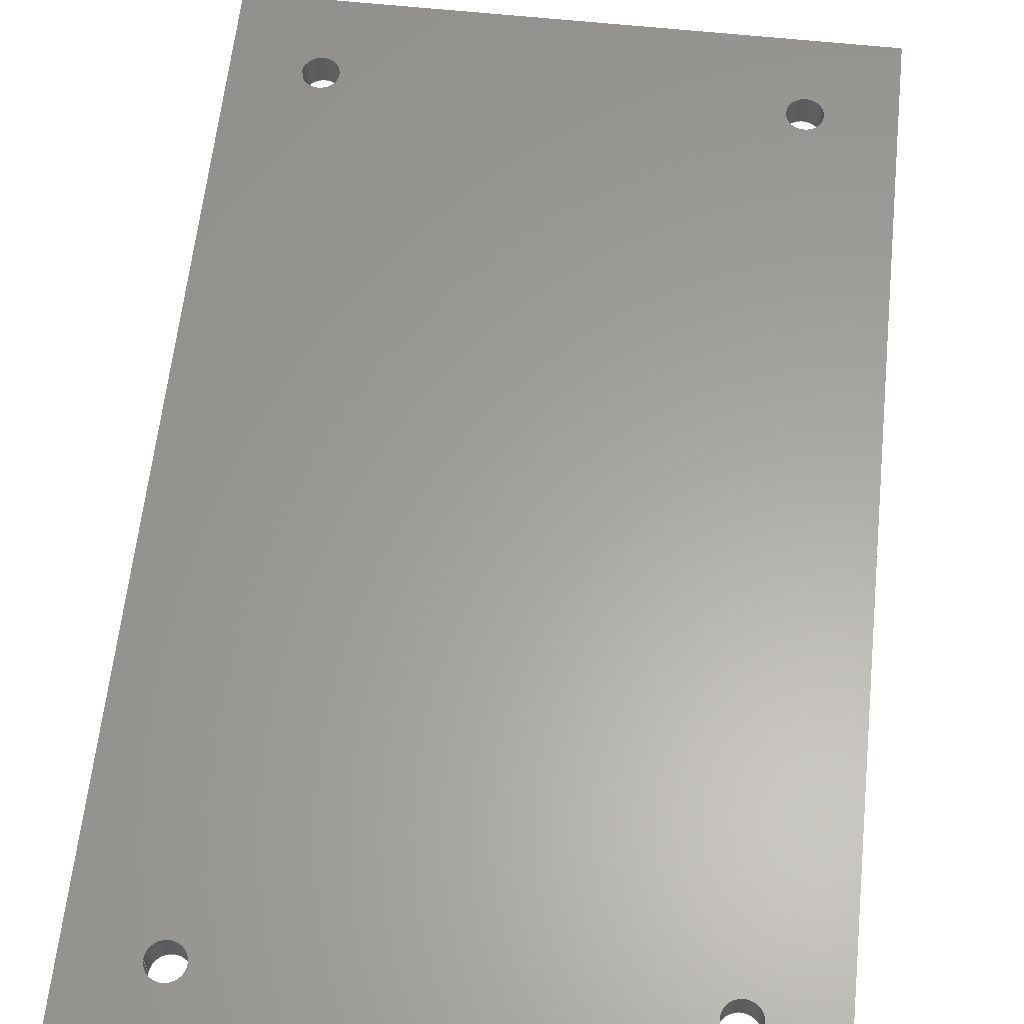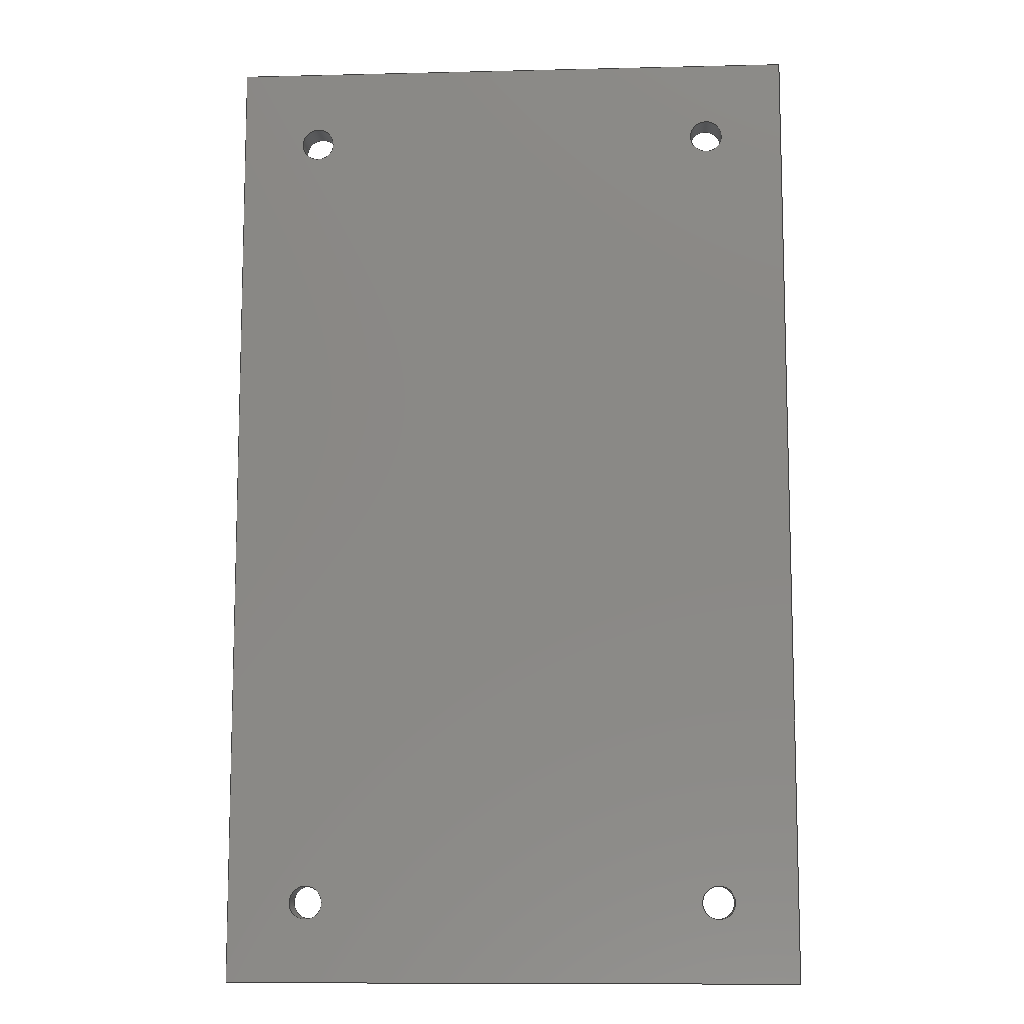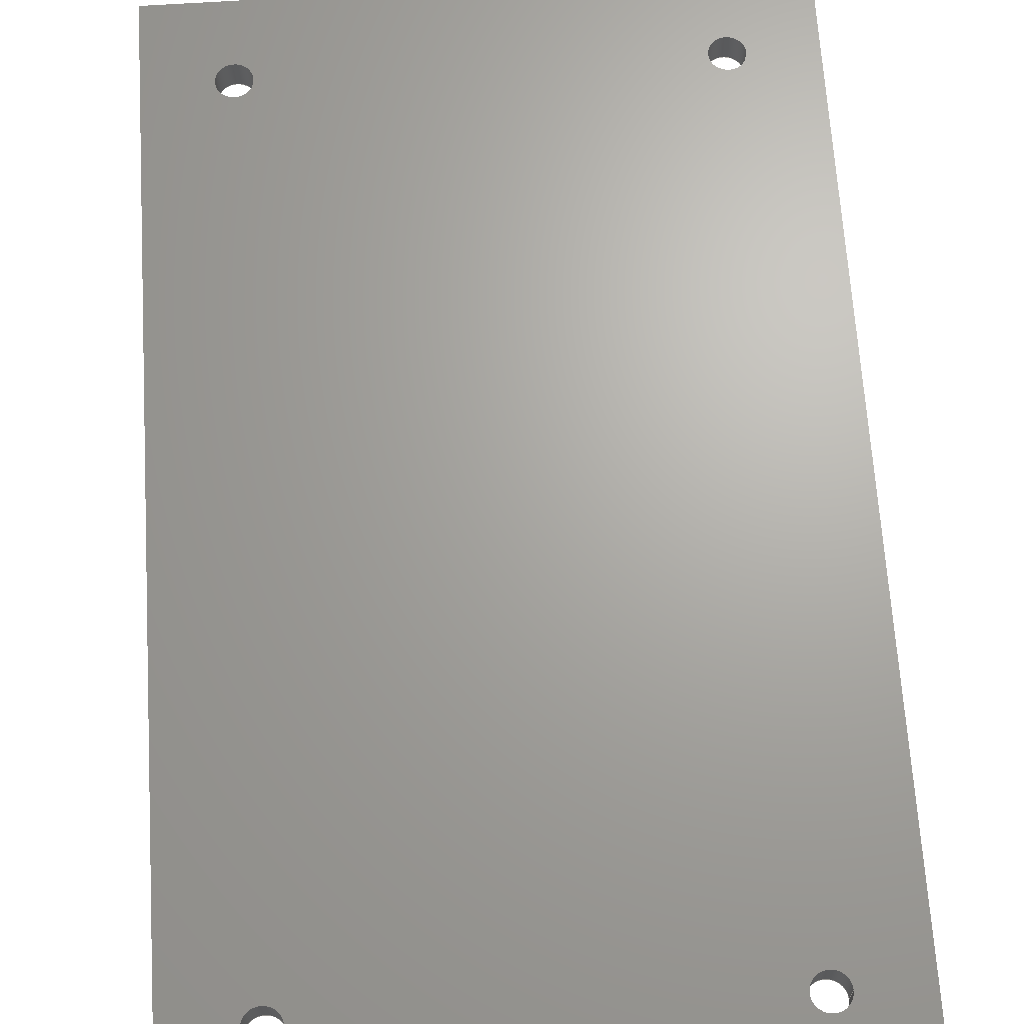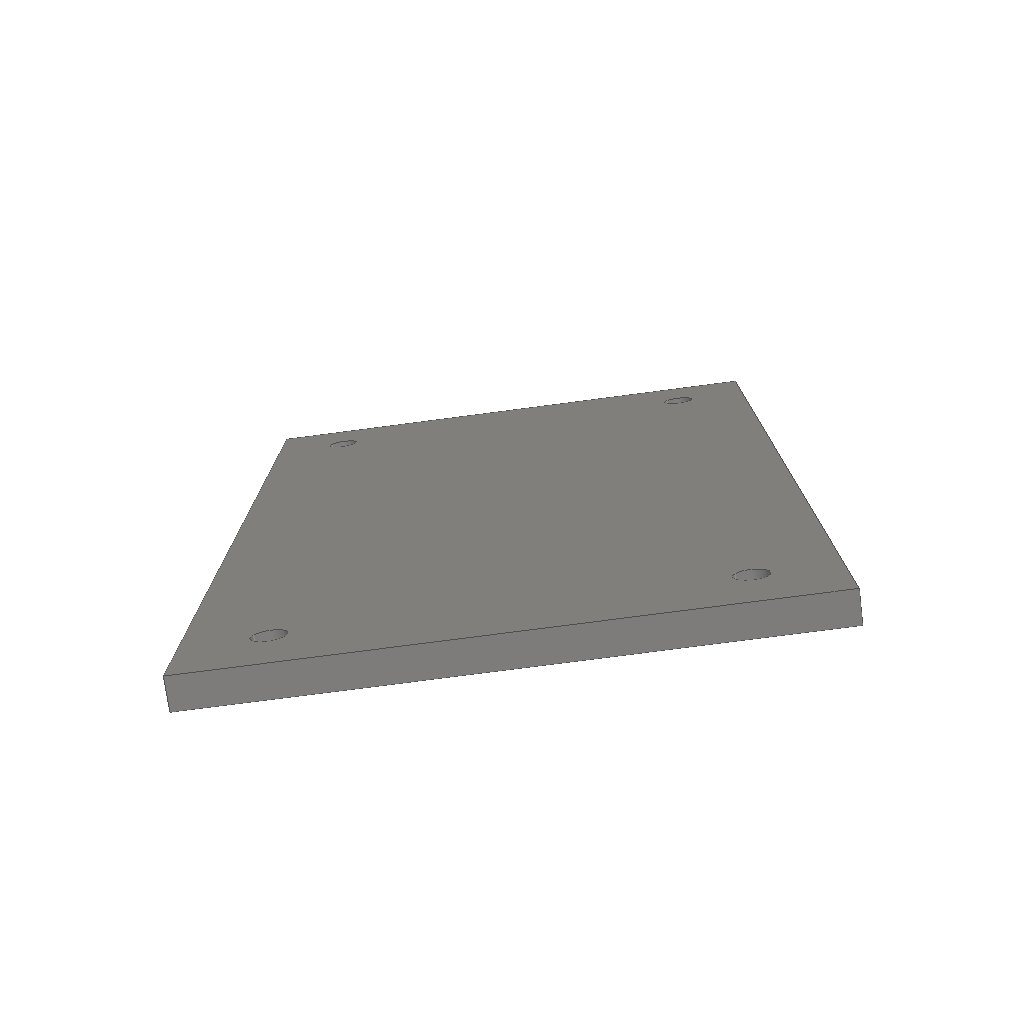
<metadata>
{"format":"iges","ext":"igs","renderer":"f3d","projection":"perspective","resolution":1024,"background":"white","views":[{"elev":61.5,"azim":6.1,"up":"+Z"},{"elev":-10.1,"azim":-176.5,"up":"+Y"},{"elev":67.1,"azim":176.3,"up":"+Z"},{"elev":-76.3,"azim":-172.5,"up":"+Y"}]}
</metadata>
<code>

,,7Htest v1,7Htest v1,7Hunknown,7Hunknown,32,38,7,99,15,,1,2,2HMM,1,
0.08,15H2.02e+07,0.01,1e+04,7Hunknown,7Hunknown,11,0,15H20201123
0.06275;
     186       1                                                00000000
     186            -135       1       0                               0
     514       2                                                00010000
     514                       1       1                               0
     510       3                                                00010000
     510            -135       1       1                               0
     510       4                                                00010000
     510            -135       1       1                               0
     510       5                                                00010000
     510            -135       1       1                               0
     510       6                                                00010000
     510            -135       1       1                               0
     510       7                                                00010000
     510            -135       1       1                               0
     510       8                                                00010000
     510            -135       1       1                               0
     510       9                                                00010000
     510            -135       1       1                               0
     510      10                                                00010000
     510            -135       1       1                               0
     510      11                                                00010000
     510            -135       1       1                               0
     510      12                                                00010000
     510            -135       1       1                               0
     508      13                                                00010000
     508                       1       1                               0
     508      14                                                00010000
     508                       1       1                               0
     508      15                                                00010000
     508                       1       1                               0
     508      16                                                00010000
     508                       1       1                               0
     508      17                                                00010000
     508                       1       1                               0
     508      18                                                00010000
     508                       1       1                               0
     508      19                                                00010000
     508                       1       1                               0
     508      20                                                00010000
     508                       1       1                               0
     508      21                                                00010000
     508                       1       1                               0
     508      22                                                00010000
     508                       1       1                               0
     508      23                                                00010000
     508                       1       1                               0
     508      24                                                00010000
     508                       1       1                               0
     508      25                                                00010000
     508                       1       1                               0
     508      26                                                00010000
     508                       1       1                               0
     508      27                                                00010000
     508                       1       1                               0
     508      28                                                00010000
     508                       1       1                               0
     508      29                                                00010000
     508                       1       1                               0
     508      30                                                00010000
     508                       1       1                               0
     126      31                                                00010000
     126       0               8       0                               0
     126      39                                                00010000
     126       0               2       0                               0
     126      41                                                00010000
     126       0               8       0                               0
     126      49                                                00010000
     126       0               8       0                               0
     126      57                                                00010000
     126       0               2       0                               0
     126      59                                                00010000
     126       0               8       0                               0
     126      67                                                00010000
     126       0               8       0                               0
     126      75                                                00010000
     126       0               2       0                               0
     126      77                                                00010000
     126       0               8       0                               0
     126      85                                                00010000
     126       0               8       0                               0
     126      93                                                00010000
     126       0               2       0                               0
     126      95                                                00010000
     126       0               8       0                               0
     126     103                                                00010000
     126       0               2       0                               0
     126     105                                                00010000
     126       0               2       0                               0
     126     107                                                00010000
     126       0               2       0                               0
     126     109                                                00010000
     126       0               2       0                               0
     126     111                                                00010000
     126       0               2       0                               0
     126     113                                                00010000
     126       0               2       0                               0
     126     115                                                00010000
     126       0               2       0                               0
     126     117                                                00010000
     126       0               2       0                               0
     126     119                                                00010000
     126       0               2       0                               0
     126     121                                                00010000
     126       0               2       0                               0
     126     123                                                00010000
     126       0               2       0                               0
     126     125                                                00010000
     126       0               2       0                               0
     128     127                                                00010000
     128       0    -135      12       0                               0
     128     139                                                00010000
     128       0    -135      13       0                               0
     128     152                                                00010000
     128       0    -135      12       0                               0
     128     164                                                00010000
     128       0    -135      12       0                               0
     128     176                                                00010000
     128       0    -135       3       0                               0
     128     179                                                00010000
     128       0    -135       3       0                               0
     128     182                                                00010000
     128       0    -135       3       0                               0
     128     185                                                00010000
     128       0    -135       3       0                               0
     128     188                                                00010000
     128       0    -135       3       0                               0
     128     191                                                00010000
     128       0    -135       3       0                               0
     502     194                                                00010000
     502                       4       1                               0
     504     198                                                00010001
     504                       7       1                               0
     406     205                                                00000000
     406                       1      15                               0
     314     206                                                00000200
     314                       2       0                               0
186,3,1,0,0,1,133;                                                     1
514,10,5,1,7,1,9,1,11,1,13,1,15,1,17,1,19,1,21,1,23,1;                 3
510,109,1,1,25;                                                        5
510,111,1,1,27;                                                        7
510,113,1,1,29;                                                        9
510,115,1,1,31;                                                       11
510,117,1,1,33;                                                       13
510,119,1,1,35;                                                       15
510,121,1,1,37;                                                       17
510,123,1,1,39;                                                       19
510,125,5,1,41,43,45,47,49;                                           21
510,127,5,1,51,53,55,57,59;                                           23
508,4,0,131,1,0,0,0,131,2,1,0,0,131,3,1,0,0,131,2,0,0;                25
508,4,0,131,4,0,0,0,131,5,1,0,0,131,6,1,0,0,131,5,0,0;                27
508,4,0,131,7,0,0,0,131,8,1,0,0,131,9,1,0,0,131,8,0,0;                29
508,4,0,131,10,0,0,0,131,11,1,0,0,131,12,1,0,0,131,11,0,0;            31
508,4,0,131,13,0,0,0,131,14,1,0,0,131,15,0,0,0,131,16,0,0;            33
508,4,0,131,17,0,0,0,131,16,1,0,0,131,18,0,0,0,131,19,0,0;            35
508,4,0,131,20,0,0,0,131,19,1,0,0,131,21,0,0,0,131,22,0,0;            37
508,4,0,131,23,0,0,0,131,22,1,0,0,131,24,0,0,0,131,14,0,0;            39
508,4,0,131,24,1,0,0,131,21,1,0,0,131,18,1,0,0,131,15,1,0;            41
508,1,0,131,10,1,0;                                                   43
508,1,0,131,7,1,0;                                                    45
508,1,0,131,4,1,0;                                                    47
508,1,0,131,1,1,0;                                                    49
508,4,0,131,23,1,0,0,131,13,1,0,0,131,17,1,0,0,131,20,1,0;            51
508,1,0,131,12,0,0;                                                   53
508,1,0,131,9,0,0;                                                    55
508,1,0,131,6,0,0;                                                    57
508,1,0,131,3,0,0;                                                    59
126,8,2,0,1,0,0,-3.142,-3.142,                  61
-3.142,-1.571,-1.571,0,0,            61
1.571,1.571,3.142,                     61
3.142,3.142,1,0.7071,1,            61
0.7071,1,0.7071,1,0.7071,1,       61
-28.5,50.9,4,-28.5,53,4,-26.4,53,4,-24.3,53,4,-24.3,50.9,      61
4,-24.3,48.8,4,-26.4,48.8,4,-28.5,48.8,4,-28.5,50.9,4,           61
-3.142,3.142,0,0,0;                          61
126,1,1,0,0,1,0,-1.905,-1.905,0,0,1,1,      63
-28.5,50.9,4,-28.5,50.9,0,-1.905,0,0,0,0;            63
126,8,2,0,1,0,0,-3.142,-3.142,                  65
-3.142,-1.571,-1.571,0,0,            65
1.571,1.571,3.142,                     65
3.142,3.142,1,0.7071,1,            65
0.7071,1,0.7071,1,0.7071,1,       65
-28.5,50.9,0,-28.5,53,0,-26.4,53,0,-24.3,53,0,-24.3,50.9,      65
0,-24.3,48.8,0,-26.4,48.8,0,-28.5,48.8,0,-28.5,50.9,0,           65
-3.142,3.142,0,0,0;                          65
126,8,2,0,1,0,0,-3.142,-3.142,                  67
-3.142,-1.571,-1.571,0,0,            67
1.571,1.571,3.142,                     67
3.142,3.142,1,0.7071,1,            67
0.7071,1,0.7071,1,0.7071,1,       67
-28.5,-50.9,4,-28.5,-48.8,4,-26.4,-48.8,4,-24.3,-48.8,4,          67
-24.3,-50.9,4,-24.3,-53,4,-26.4,-53,4,-28.5,-53,4,-28.5,       67
-50.9,4,-3.142,3.142,0,0,0;                 67
126,1,1,0,0,1,0,-1.905,-1.905,0,0,1,1,      69
-28.5,-50.9,4,-28.5,-50.9,0,-1.905,0,0,0,0;          69
126,8,2,0,1,0,0,-3.142,-3.142,                  71
-3.142,-1.571,-1.571,0,0,            71
1.571,1.571,3.142,                     71
3.142,3.142,1,0.7071,1,            71
0.7071,1,0.7071,1,0.7071,1,       71
-28.5,-50.9,0,-28.5,-48.8,0,-26.4,-48.8,0,-24.3,-48.8,0,          71
-24.3,-50.9,0,-24.3,-53,0,-26.4,-53,0,-28.5,-53,0,-28.5,       71
-50.9,0,-3.142,3.142,0,0,0;                 71
126,8,2,0,1,0,0,-3.142,-3.142,                  73
-3.142,-1.571,-1.571,0,0,            73
1.571,1.571,3.142,                     73
3.142,3.142,1,0.7071,1,            73
0.7071,1,0.7071,1,0.7071,1,       73
24.3,50.9,4,24.3,53,4,26.4,53,4,28.5,53,4,28.5,50.9,4,        73
28.5,48.8,4,26.4,48.8,4,24.3,48.8,4,24.3,50.9,4,                  73
-3.142,3.142,0,0,0;                          73
126,1,1,0,0,1,0,-1.905,-1.905,0,0,1,1,      75
24.3,50.9,4,24.3,50.9,0,-1.905,0,0,0,0;              75
126,8,2,0,1,0,0,-3.142,-3.142,                  77
-3.142,-1.571,-1.571,0,0,            77
1.571,1.571,3.142,                     77
3.142,3.142,1,0.7071,1,            77
0.7071,1,0.7071,1,0.7071,1,       77
24.3,50.9,0,24.3,53,0,26.4,53,0,28.5,53,0,28.5,50.9,0,        77
28.5,48.8,0,26.4,48.8,0,24.3,48.8,0,24.3,50.9,0,                  77
-3.142,3.142,0,0,0;                          77
126,8,2,0,1,0,0,-3.142,-3.142,                  79
-3.142,-1.571,-1.571,0,0,            79
1.571,1.571,3.142,                     79
3.142,3.142,1,0.7071,1,            79
0.7071,1,0.7071,1,0.7071,1,       79
24.3,-50.9,4,24.3,-48.8,4,26.4,-48.8,4,28.5,-48.8,4,28.5,         79
-50.9,4,28.5,-53,4,26.4,-53,4,24.3,-53,4,24.3,-50.9,4,        79
-3.142,3.142,0,0,0;                          79
126,1,1,0,0,1,0,-1.905,-1.905,0,0,1,1,      81
24.3,-50.9,4,24.3,-50.9,0,-1.905,0,0,0,0;            81
126,8,2,0,1,0,0,-3.142,-3.142,                  83
-3.142,-1.571,-1.571,0,0,            83
1.571,1.571,3.142,                     83
3.142,3.142,1,0.7071,1,            83
0.7071,1,0.7071,1,0.7071,1,       83
24.3,-50.9,0,24.3,-48.8,0,26.4,-48.8,0,28.5,-48.8,0,28.5,         83
-50.9,0,28.5,-53,0,26.4,-53,0,24.3,-53,0,24.3,-50.9,0,        83
-3.142,3.142,0,0,0;                          83
126,1,1,0,0,1,0,0,0,12.18,12.18,1,1,36.4,60.9,0,36.4,-60.9,      85
0,0,12.18,0,0,0;                                                 85
126,1,1,0,0,1,0,0,0,0.4,0.4,1,1,36.4,60.9,0,36.4,60.9,4,        87
0,0.4,0,0,0;                                                      87
126,1,1,0,0,1,0,-12.18,-12.18,0,0,1,1,36.4,-60.9,4,36.4,         89
60.9,4,-12.18,0,0,0,0;                                           89
126,1,1,0,0,1,0,0,0,0.4,0.4,1,1,36.4,-60.9,0,36.4,-60.9,4,      91
0,0.4,0,0,0;                                                      91
126,1,1,0,0,1,0,0,0,7.28,7.28,1,1,36.4,-60.9,0,-36.4,-60.9,      93
0,0,7.28,0,0,0;                                                  93
126,1,1,0,0,1,0,-7.28,-7.28,0,0,1,1,-36.4,-60.9,4,36.4,          95
-60.9,4,-7.28,0,0,0,0;                                           95
126,1,1,0,0,1,0,0,0,0.4,0.4,1,1,-36.4,-60.9,0,-36.4,-60.9,       97
4,0,0.4,0,0,0;                                                   97
126,1,1,0,0,1,0,0,0,12.18,12.18,1,1,-36.4,-60.9,0,-36.4,         99
60.9,0,0,12.18,0,0,0;                                            99
126,1,1,0,0,1,0,-12.18,-12.18,0,0,1,1,-36.4,60.9,4,-36.4,       101
-60.9,4,-12.18,0,0,0,0;                                         101
126,1,1,0,0,1,0,0,0,0.4,0.4,1,1,-36.4,60.9,0,-36.4,60.9,4,     103
0,0.4,0,0,0;                                                     103
126,1,1,0,0,1,0,0,0,7.28,7.28,1,1,-36.4,60.9,0,36.4,60.9,       105
0,0,7.28,0,0,0;                                                 105
126,1,1,0,0,1,0,-7.28,-7.28,0,0,1,1,36.4,60.9,4,-36.4,60.9,     107
4,-7.28,0,0,0,0;                                                107
128,1,8,1,2,0,1,0,0,1,0,0,1.905,1.905,       109
-3.142,-3.142,-3.142,               109
-1.571,-1.571,0,0,1.571,             109
1.571,3.142,3.142,                   109
3.142,1,1,0.7071,0.7071,1,       109
1,0.7071,0.7071,1,1,0.7071,      109
0.7071,1,1,0.7071,0.7071,1,      109
1,-28.5,50.9,0,-28.5,50.9,4,-28.5,48.8,0,-28.5,48.8,4,          109
-26.4,48.8,0,-26.4,48.8,4,-24.3,48.8,0,-24.3,48.8,4,-24.3,       109
50.9,0,-24.3,50.9,4,-24.3,53,0,-24.3,53,4,-26.4,53,0,        109
-26.4,53,4,-28.5,53,0,-28.5,53,4,-28.5,50.9,0,-28.5,50.9,     109
4,0,1.905,-3.142,3.142;           109
128,1,8,1,2,0,1,0,0,1,0,0,1.905,1.905,       111
-3.142,-3.142,-3.142,               111
-1.571,-1.571,0,0,1.571,             111
1.571,3.142,3.142,                   111
3.142,1,1,0.7071,0.7071,1,       111
1,0.7071,0.7071,1,1,0.7071,      111
0.7071,1,1,0.7071,0.7071,1,      111
1,-28.5,-50.9,0,-28.5,-50.9,4,-28.5,-53,0,-28.5,-53,4,        111
-26.4,-53,0,-26.4,-53,4,-24.3,-53,0,-24.3,-53,4,-24.3,       111
-50.9,0,-24.3,-50.9,4,-24.3,-48.8,0,-24.3,-48.8,4,-26.4,         111
-48.8,0,-26.4,-48.8,4,-28.5,-48.8,0,-28.5,-48.8,4,-28.5,         111
-50.9,0,-28.5,-50.9,4,0,1.905,-3.142,       111
3.142;                                                    111
128,1,8,1,2,0,1,0,0,1,0,0,1.905,1.905,       113
-3.142,-3.142,-3.142,               113
-1.571,-1.571,0,0,1.571,             113
1.571,3.142,3.142,                   113
3.142,1,1,0.7071,0.7071,1,       113
1,0.7071,0.7071,1,1,0.7071,      113
0.7071,1,1,0.7071,0.7071,1,      113
1,24.3,50.9,0,24.3,50.9,4,24.3,48.8,0,24.3,48.8,4,26.4,         113
48.8,0,26.4,48.8,4,28.5,48.8,0,28.5,48.8,4,28.5,50.9,0,         113
28.5,50.9,4,28.5,53,0,28.5,53,4,26.4,53,0,26.4,53,4,        113
24.3,53,0,24.3,53,4,24.3,50.9,0,24.3,50.9,4,0,                113
1.905,-3.142,3.142;                 113
128,1,8,1,2,0,1,0,0,1,0,0,1.905,1.905,       115
-3.142,-3.142,-3.142,               115
-1.571,-1.571,0,0,1.571,             115
1.571,3.142,3.142,                   115
3.142,1,1,0.7071,0.7071,1,       115
1,0.7071,0.7071,1,1,0.7071,      115
0.7071,1,1,0.7071,0.7071,1,      115
1,24.3,-50.9,0,24.3,-50.9,4,24.3,-53,0,24.3,-53,4,26.4,       115
-53,0,26.4,-53,4,28.5,-53,0,28.5,-53,4,28.5,-50.9,0,        115
28.5,-50.9,4,28.5,-48.8,0,28.5,-48.8,4,26.4,-48.8,0,26.4,        115
-48.8,4,24.3,-48.8,0,24.3,-48.8,4,24.3,-50.9,0,24.3,-50.9,       115
4,0,1.905,-3.142,3.142;           115
128,1,1,1,1,0,0,1,0,0,-0.001,-0.001,12.18,12.18,-0.001,-0.001,     117
0.401,0.401,1,1,1,1,36.4,-60.91,-0.01,36.4,60.91,-0.01,36.4,     117
-60.91,4.01,36.4,60.91,4.01,-0.001,12.18,-0.001,0.401;              117
128,1,1,1,1,0,0,1,0,0,-0.001,-0.001,7.281,7.281,-0.001,-0.001,       119
0.401,0.401,1,1,1,1,-36.41,-60.9,-0.01,36.41,-60.9,-0.01,        119
-36.41,-60.9,4.01,36.41,-60.9,4.01,-0.001,7.281,-0.001,0.401;        119
128,1,1,1,1,0,0,1,0,0,-0.001,-0.001,12.18,12.18,-0.001,-0.001,     121
0.401,0.401,1,1,1,1,-36.4,60.91,-0.01,-36.4,-60.91,-0.01,        121
-36.4,60.91,4.01,-36.4,-60.91,4.01,-0.001,12.18,-0.001,0.401;       121
128,1,1,1,1,0,0,1,0,0,-0.001,-0.001,7.281,7.281,-0.001,-0.001,       123
0.401,0.401,1,1,1,1,36.41,60.9,-0.01,-36.41,60.9,-0.01,          123
36.41,60.9,4.01,-36.41,60.9,4.01,-0.001,7.281,-0.001,0.401;          123
128,1,1,1,1,0,0,1,0,0,-3.641,-3.641,3.641,3.641,-6.091,-6.091,       125
6.091,6.091,1,1,1,1,-36.41,-60.91,4,36.41,-60.91,4,-36.41,     125
60.91,4,36.41,60.91,4,-3.641,3.641,-6.091,6.091;                   125
128,1,1,1,1,0,0,1,0,0,-3.641,-3.641,3.641,3.641,-6.091,-6.091,       127
6.091,6.091,1,1,1,1,36.41,-60.91,0,-36.41,-60.91,0,36.41,      127
60.91,0,-36.41,60.91,0,-3.641,3.641,-6.091,6.091;                  127
502,16,-28.5,50.9,4,-28.5,50.9,0,-28.5,-50.9,4,-28.5,-50.9,       129
0,24.3,50.9,4,24.3,50.9,0,24.3,-50.9,4,24.3,-50.9,0,36.4,       129
60.9,0,36.4,-60.9,0,36.4,60.9,4,36.4,-60.9,4,-36.4,-60.9,0,     129
-36.4,-60.9,4,-36.4,60.9,0,-36.4,60.9,4;                          129
504,24,61,129,1,129,1,63,129,1,129,2,65,129,2,129,2,67,129,3,        131
129,3,69,129,3,129,4,71,129,4,129,4,73,129,5,129,5,75,129,5,129,     131
6,77,129,6,129,6,79,129,7,129,7,81,129,7,129,8,83,129,8,129,8,       131
85,129,9,129,10,87,129,9,129,11,89,129,12,129,11,91,129,10,129,      131
12,93,129,10,129,13,95,129,14,129,12,97,129,13,129,14,99,129,13,     131
129,15,101,129,16,129,14,103,129,15,129,16,105,129,15,129,9,107,     131
129,11,129,16;                                                       131
406,1,5HBody1;                                                       133
314,62.75,62.75,62.75,13HSteel      135
- Satin;                                                             135
S      1G      3D    136P    207
</code>
